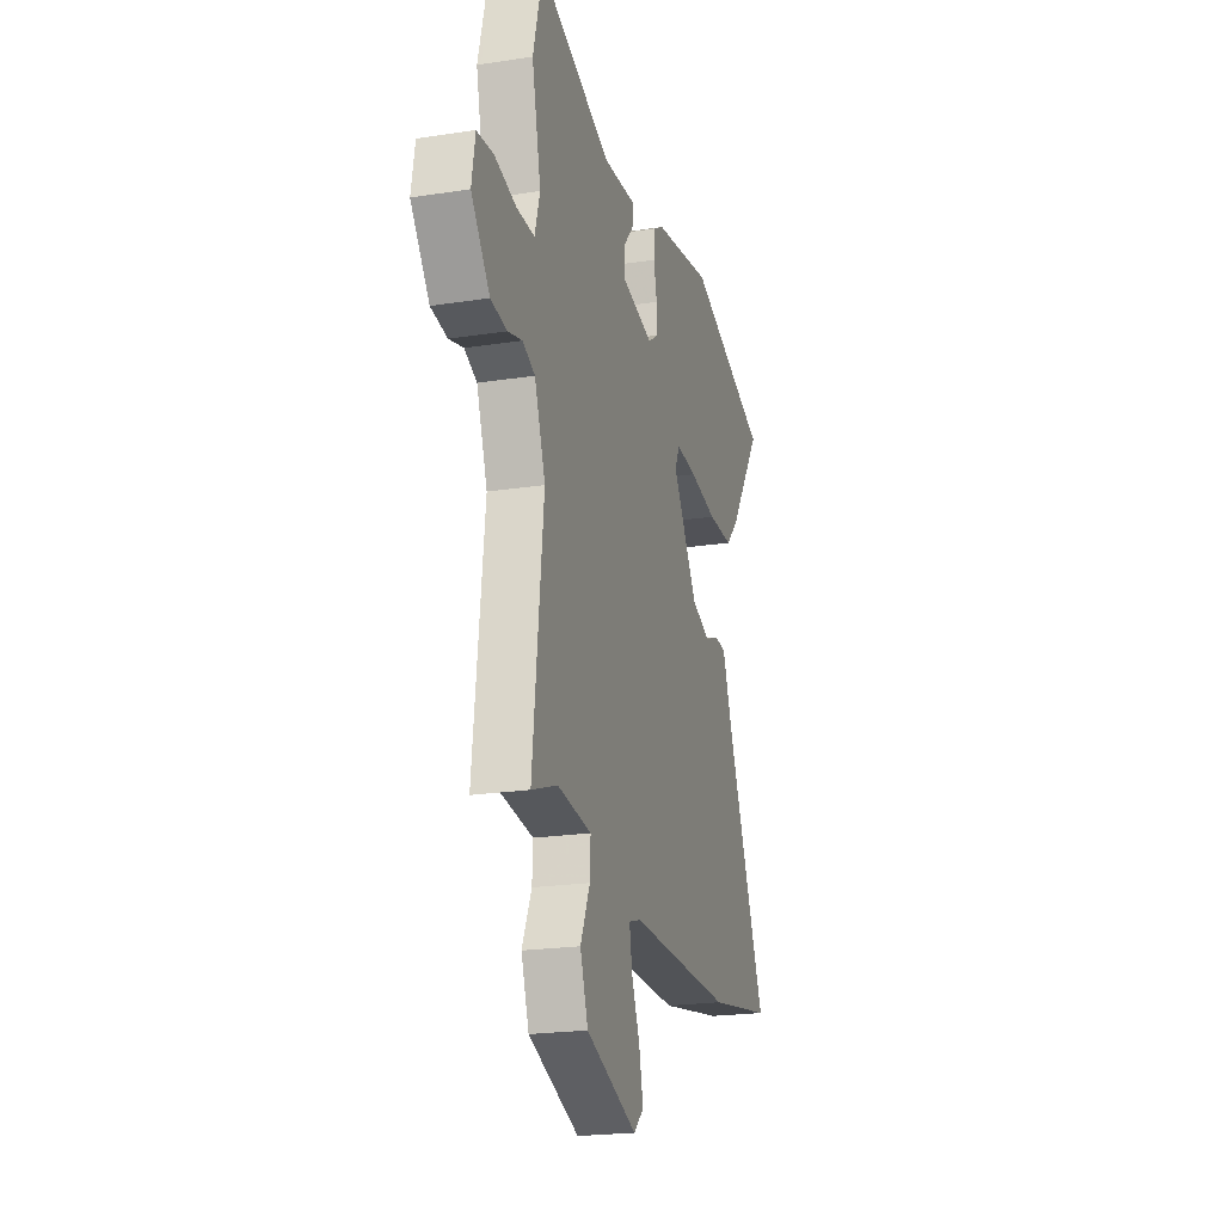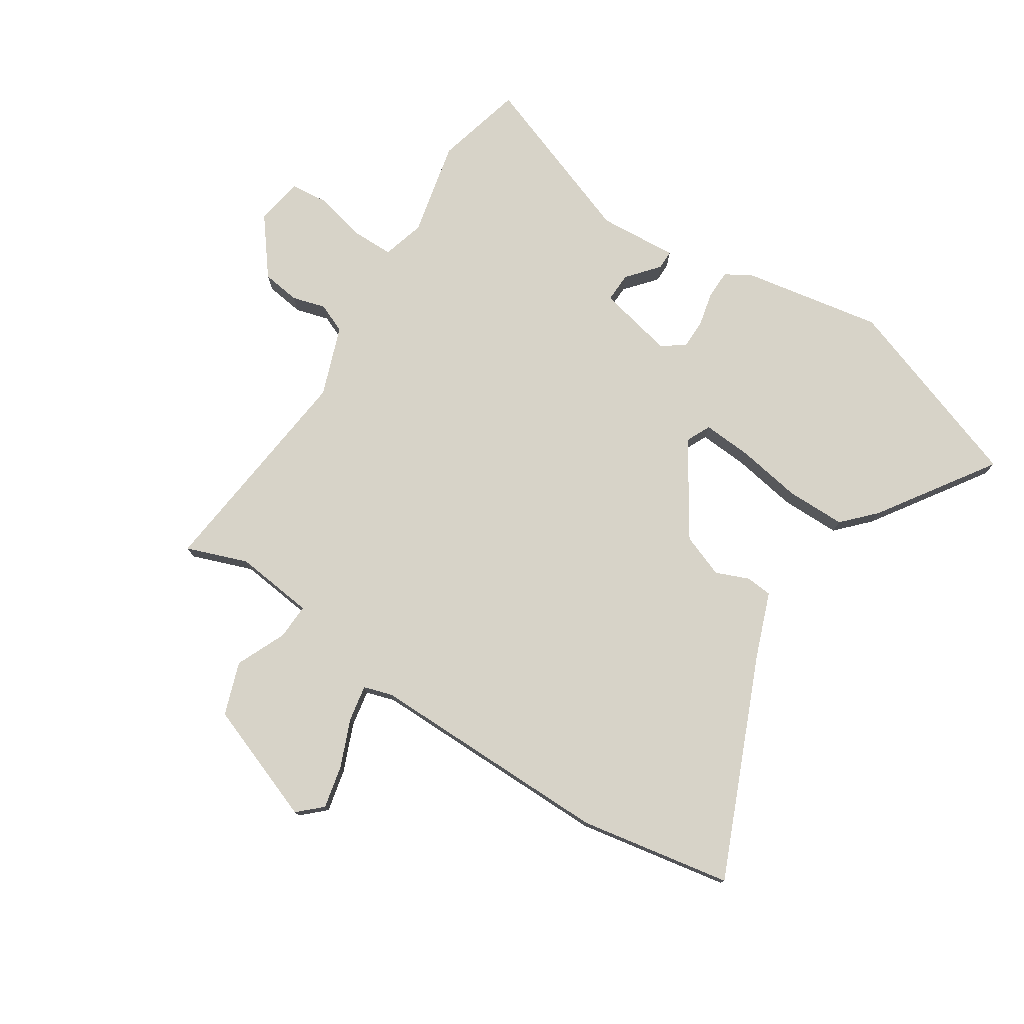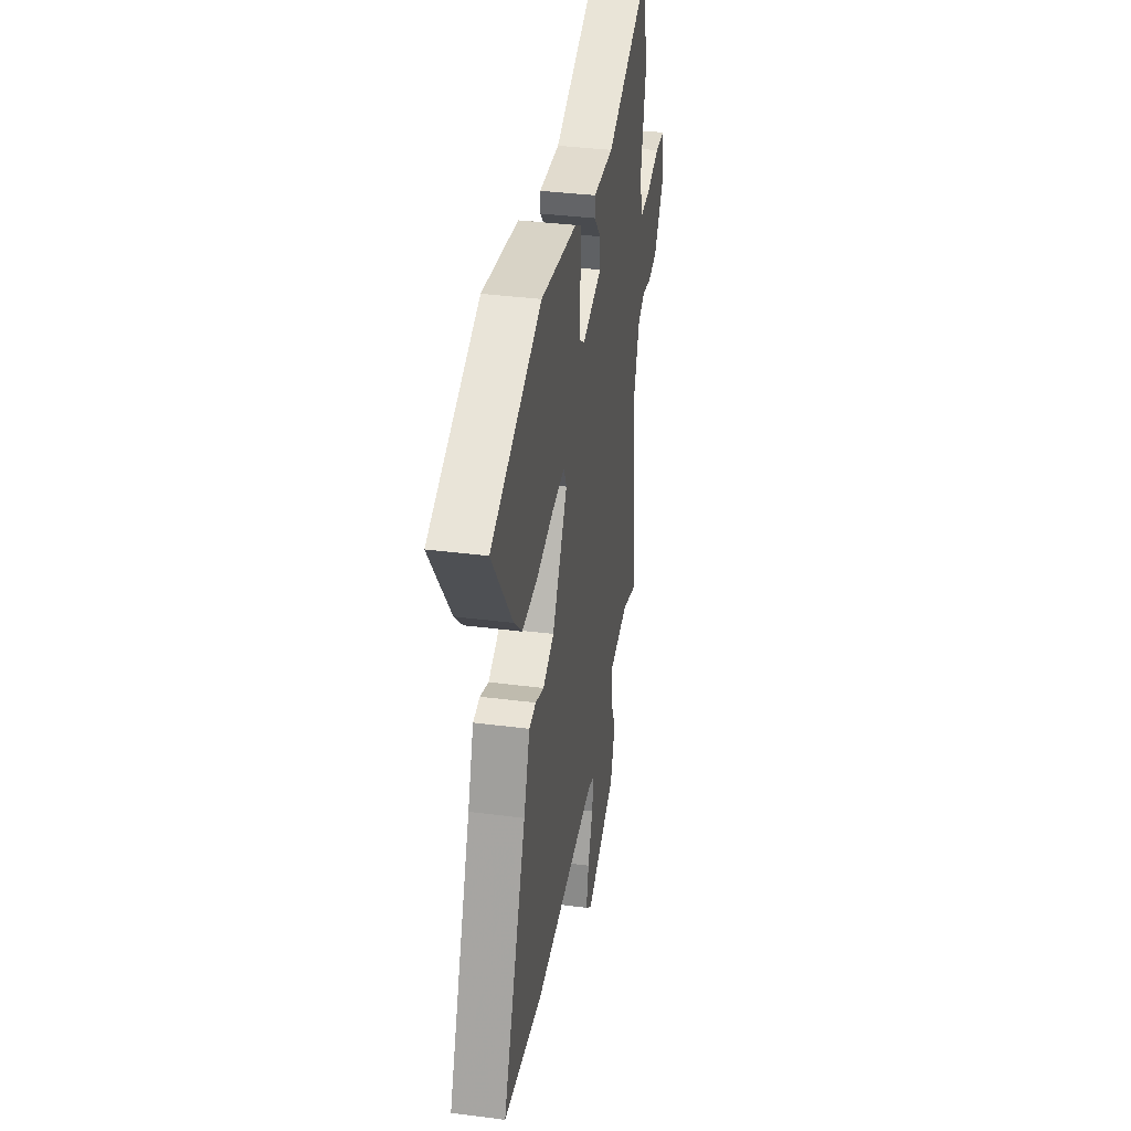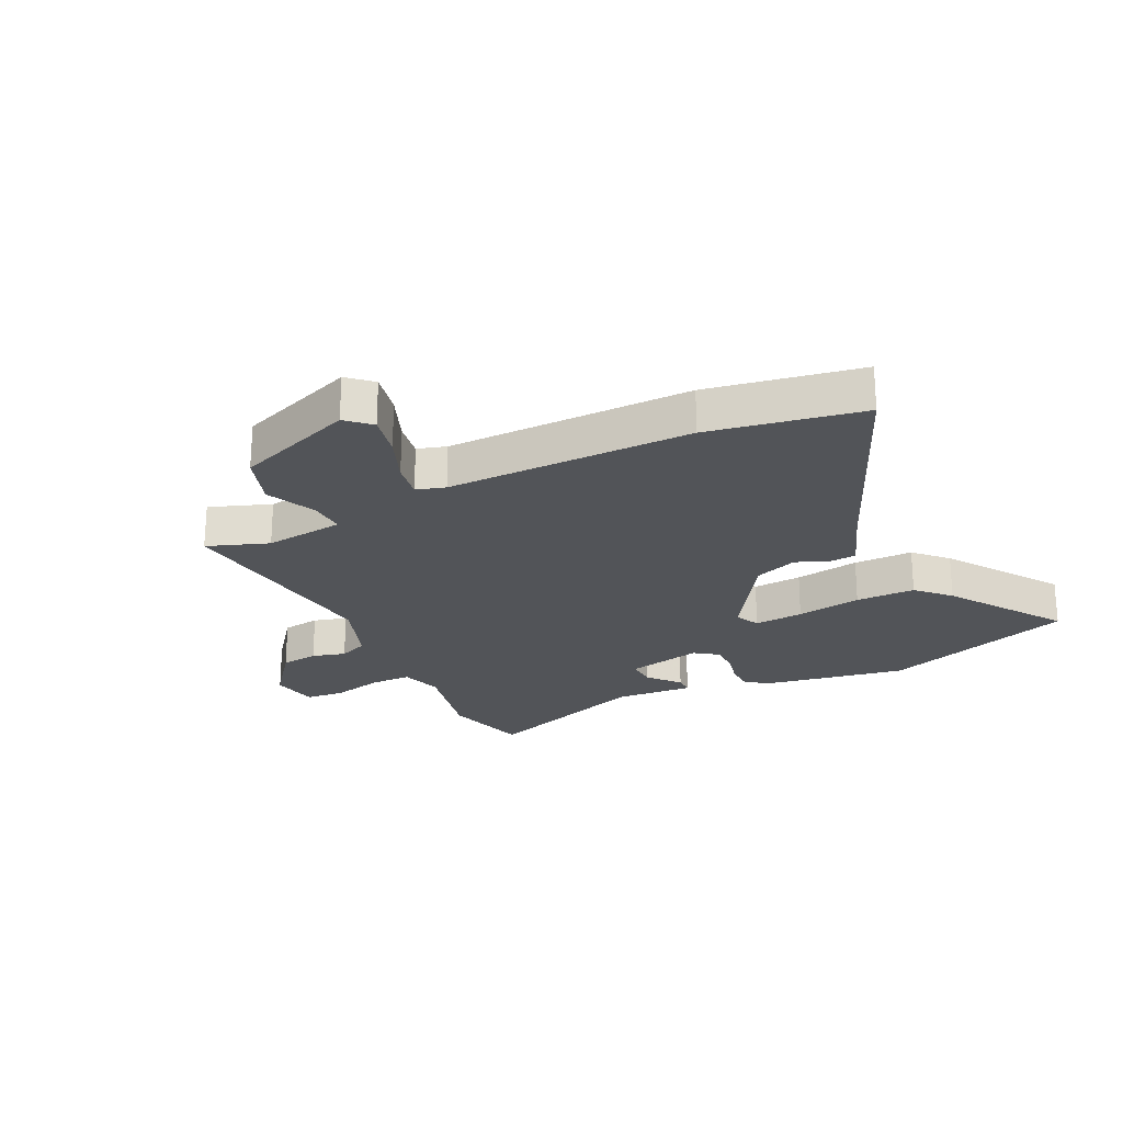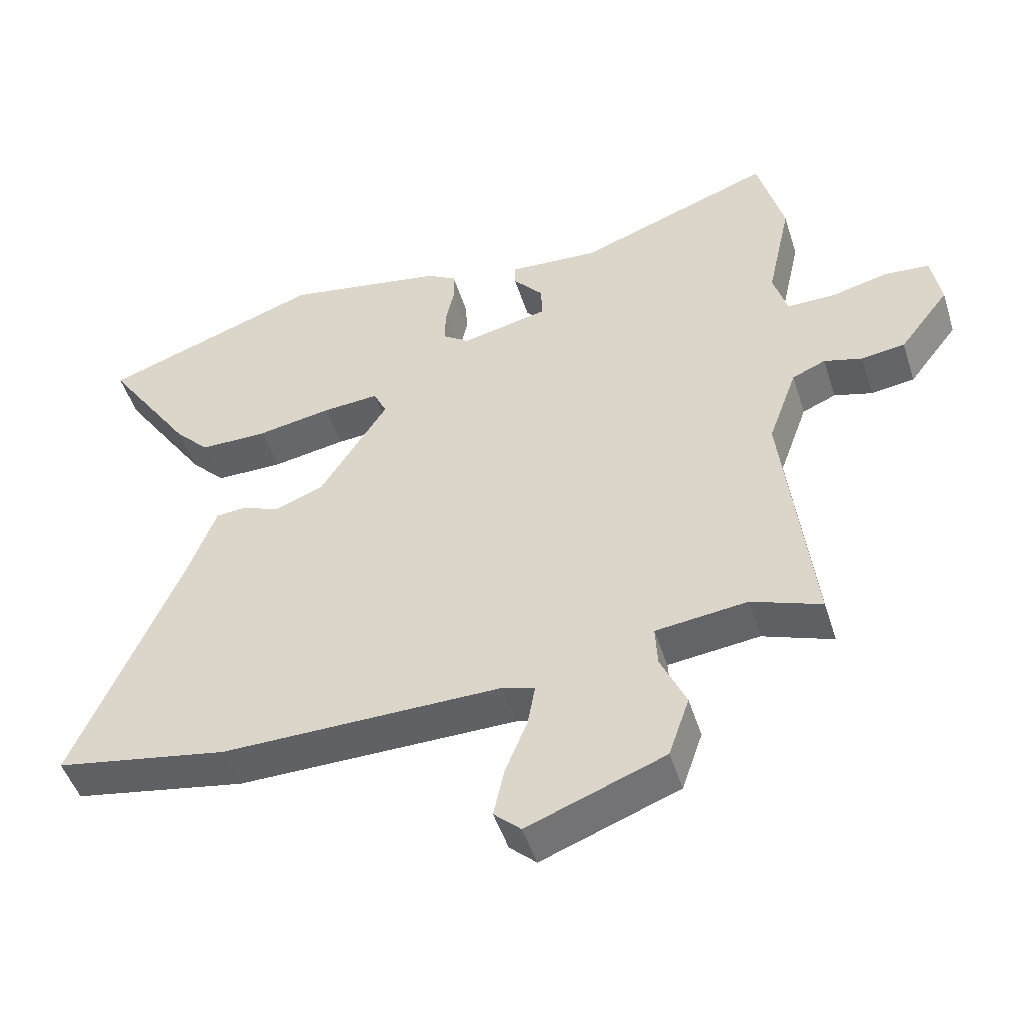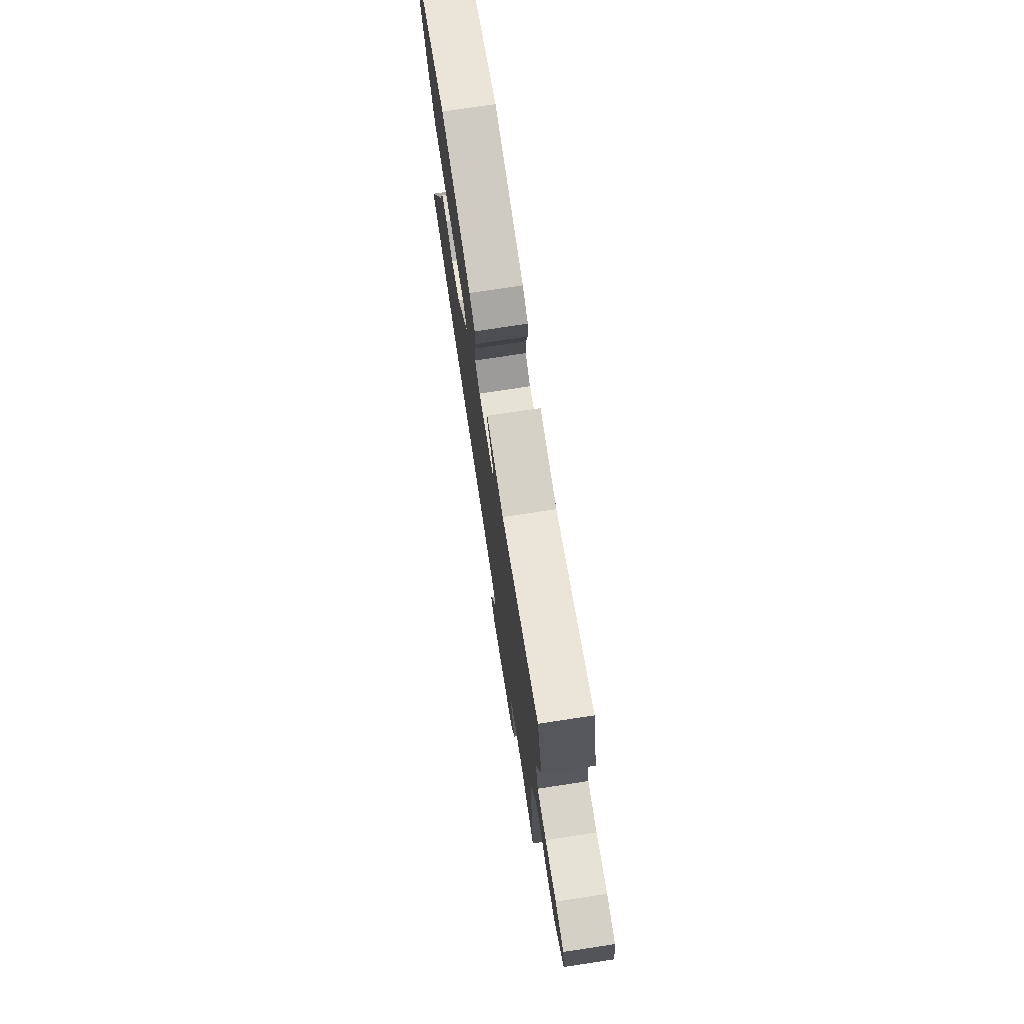
<metadata>
{"format":"obj","ext":"obj","renderer":"f3d","projection":"perspective","resolution":1024,"background":"white","views":[{"elev":-21.4,"azim":105.4,"up":"+Z"},{"elev":76.9,"azim":-147.3,"up":"+Y"},{"elev":37.5,"azim":-80.6,"up":"+Z"},{"elev":-23.3,"azim":-153.9,"up":"+Y"},{"elev":-48.7,"azim":17.5,"up":"+Z"},{"elev":75.4,"azim":81.4,"up":"+Z"}]}
</metadata>
<code>
v 0.482 0.07 0.568
v 0.521 0.07 0.418
v 0.485 0.07 0.255
v 0.506 0.07 0.183
v 0.577 0.07 0.183
v 0.663 0.07 0.204
v 0.73 0.07 0.198
v 0.744 0.07 0.116
v 0.67 0.07 0.02
v 0.605 0.07 0.011
v 0.548 0.07 0.027
v 0.498 0.07 0.006
v 0.455 0.07 -0.113
v 0.498 0.07 -0.494
v 0.394 0.07 -0.456
v 0.258 0.07 -0.472
v 0.261 0.07 -0.533
v 0.299 0.07 -0.618
v 0.268 0.07 -0.708
v 0.064 0.07 -0.785
v 0.024 0.07 -0.748
v 0.04 0.07 -0.675
v 0.073 0.07 -0.594
v 0.084 0.07 -0.532
v 0.035 0.07 -0.517
v -0.382 0.07 -0.521
v -0.641 0.07 -0.475
v -0.482 0.07 -0.101
v -0.441 0.07 0.009
v -0.396 0.07 0.013
v -0.34 0.07 -0.01
v -0.266 0.07 0.018
v -0.165 0.07 0.176
v -0.185 0.07 0.218
v -0.269 0.07 0.212
v -0.38 0.07 0.193
v -0.481 0.07 0.193
v -0.533 0.07 0.247
v -0.665 0.07 0.442
v -0.336 0.07 0.558
v -0.098 0.07 0.516
v -0.054 0.07 0.49
v -0.053 0.07 0.441
v -0.066 0.07 0.383
v -0.066 0.07 0.332
v -0.027 0.07 0.304
v 0.103 0.07 0.333
v 0.101 0.07 0.384
v 0.056 0.07 0.437
v 0.056 0.07 0.47
v 0.191 0.07 0.461
v 0.482 0 0.568
v 0.521 0 0.418
v 0.485 0 0.255
v 0.506 0 0.183
v 0.577 0 0.183
v 0.663 0 0.204
v 0.73 0 0.198
v 0.744 0 0.116
v 0.67 0 0.02
v 0.605 0 0.011
v 0.548 0 0.027
v 0.498 0 0.006
v 0.455 0 -0.113
v 0.498 0 -0.494
v 0.394 0 -0.456
v 0.258 0 -0.472
v 0.261 0 -0.533
v 0.299 0 -0.618
v 0.268 0 -0.708
v 0.064 0 -0.785
v 0.024 0 -0.748
v 0.04 0 -0.675
v 0.073 0 -0.594
v 0.084 0 -0.532
v 0.035 0 -0.517
v -0.382 0 -0.521
v -0.641 0 -0.475
v -0.482 0 -0.101
v -0.441 0 0.009
v -0.396 0 0.013
v -0.34 0 -0.01
v -0.266 0 0.018
v -0.165 0 0.176
v -0.185 0 0.218
v -0.269 0 0.212
v -0.38 0 0.193
v -0.481 0 0.193
v -0.533 0 0.247
v -0.665 0 0.442
v -0.336 0 0.558
v -0.098 0 0.516
v -0.054 0 0.49
v -0.053 0 0.441
v -0.066 0 0.383
v -0.066 0 0.332
v -0.027 0 0.304
v 0.103 0 0.333
v 0.101 0 0.384
v 0.056 0 0.437
v 0.056 0 0.47
v 0.191 0 0.461
f 48 49 50 51
f 1 2 3
f 51 1 3
f 48 51 3
f 47 48 3
f 46 47 3 4
f 42 43 44
f 41 42 44
f 40 41 44
f 39 40 44
f 38 39 44
f 37 38 44
f 36 37 44
f 35 36 44
f 34 35 44 45
f 33 34 45 46
f 28 29 30 31
f 28 31 32
f 27 28 32
f 26 27 32
f 25 26 32
f 33 46 4
f 32 33 4
f 25 32 4
f 24 25 4
f 21 22 23
f 20 21 23
f 19 20 23
f 18 19 23
f 17 18 23
f 13 14 15
f 13 15 16
f 12 13 16
f 9 10 11
f 8 9 11
f 7 8 11
f 6 7 11
f 5 6 11
f 5 11 12
f 4 5 12 16
f 16 17 23 24
f 4 16 24
f 102 101 100 99
f 54 53 52
f 54 52 102
f 54 102 99
f 54 99 98
f 55 54 98 97
f 95 94 93
f 95 93 92
f 95 92 91
f 95 91 90
f 95 90 89
f 95 89 88
f 95 88 87
f 95 87 86
f 96 95 86 85
f 97 96 85 84
f 82 81 80 79
f 83 82 79
f 83 79 78
f 83 78 77
f 83 77 76
f 55 97 84
f 55 84 83
f 55 83 76
f 55 76 75
f 74 73 72
f 74 72 71
f 74 71 70
f 74 70 69
f 74 69 68
f 66 65 64
f 67 66 64
f 67 64 63
f 62 61 60
f 62 60 59
f 62 59 58
f 62 58 57
f 62 57 56
f 63 62 56
f 67 63 56 55
f 75 74 68 67
f 75 67 55
f 1 52 53 2
f 2 53 54 3
f 3 54 55 4
f 4 55 56 5
f 5 56 57 6
f 6 57 58 7
f 7 58 59 8
f 8 59 60 9
f 9 60 61 10
f 10 61 62 11
f 11 62 63 12
f 12 63 64 13
f 13 64 65 14
f 14 65 66 15
f 15 66 67 16
f 16 67 68 17
f 17 68 69 18
f 18 69 70 19
f 19 70 71 20
f 20 71 72 21
f 21 72 73 22
f 22 73 74 23
f 23 74 75 24
f 24 75 76 25
f 25 76 77 26
f 26 77 78 27
f 27 78 79 28
f 28 79 80 29
f 29 80 81 30
f 30 81 82 31
f 31 82 83 32
f 32 83 84 33
f 33 84 85 34
f 34 85 86 35
f 35 86 87 36
f 36 87 88 37
f 37 88 89 38
f 38 89 90 39
f 39 90 91 40
f 40 91 92 41
f 41 92 93 42
f 42 93 94 43
f 43 94 95 44
f 44 95 96 45
f 45 96 97 46
f 46 97 98 47
f 47 98 99 48
f 48 99 100 49
f 49 100 101 50
f 50 101 102 51
f 51 102 52 1

</code>
